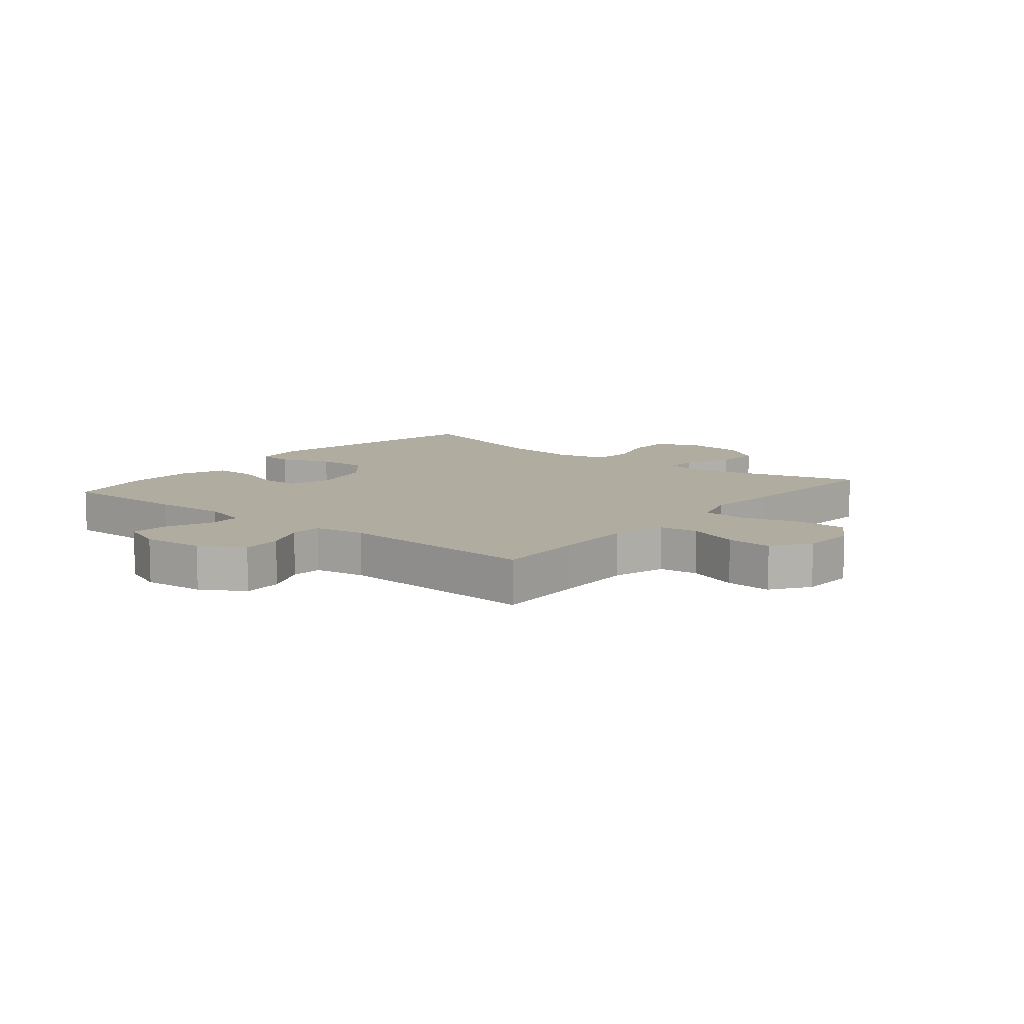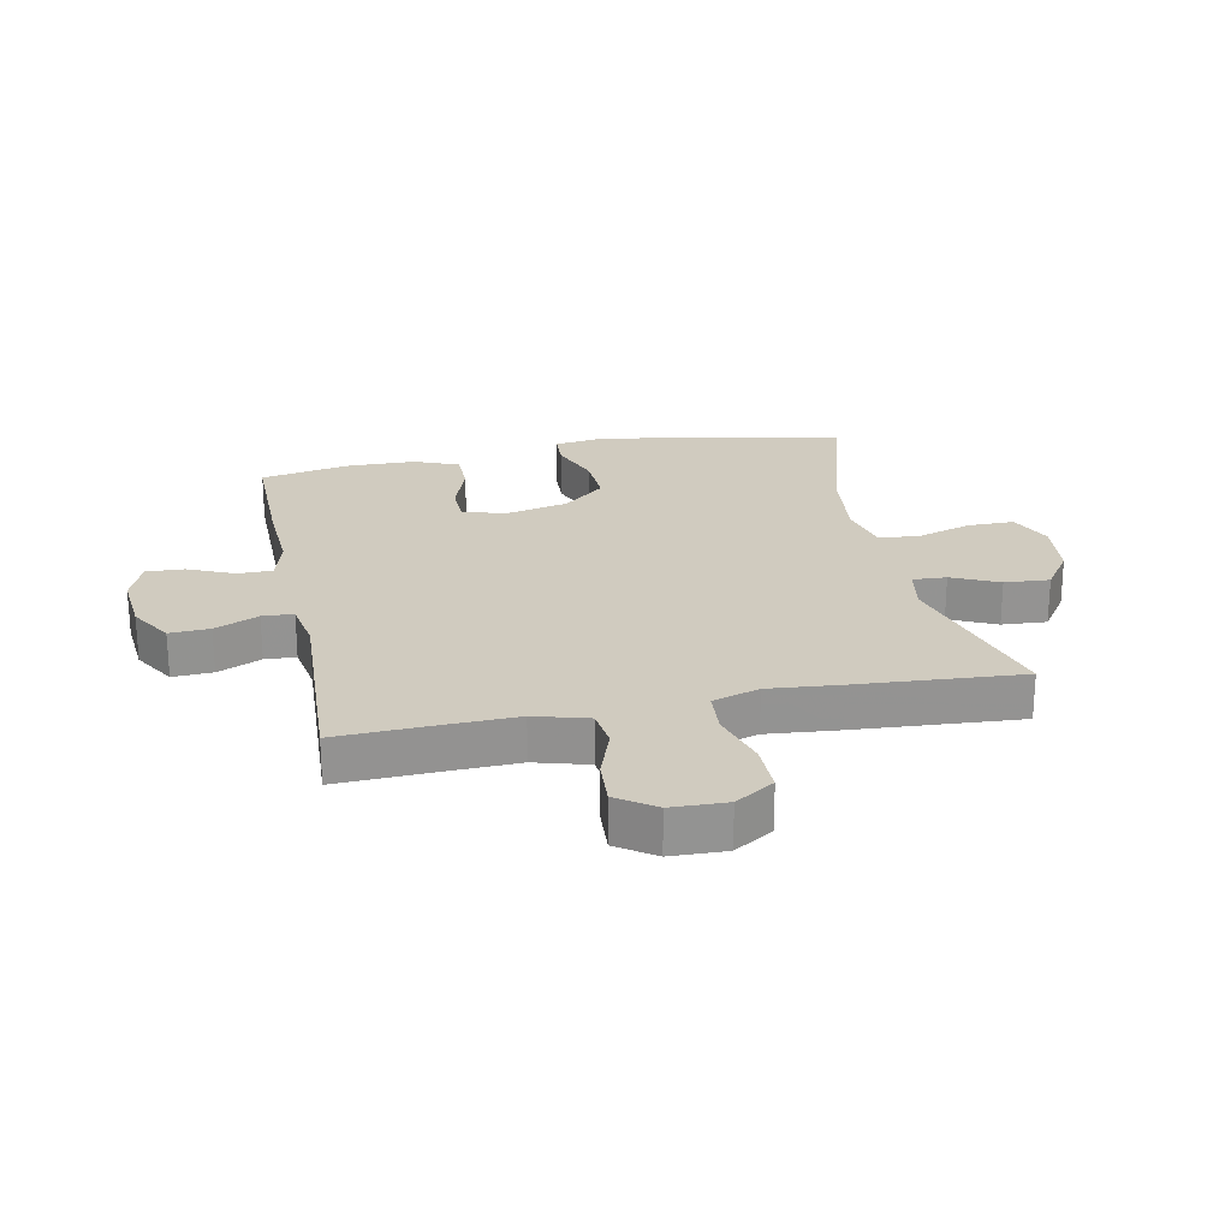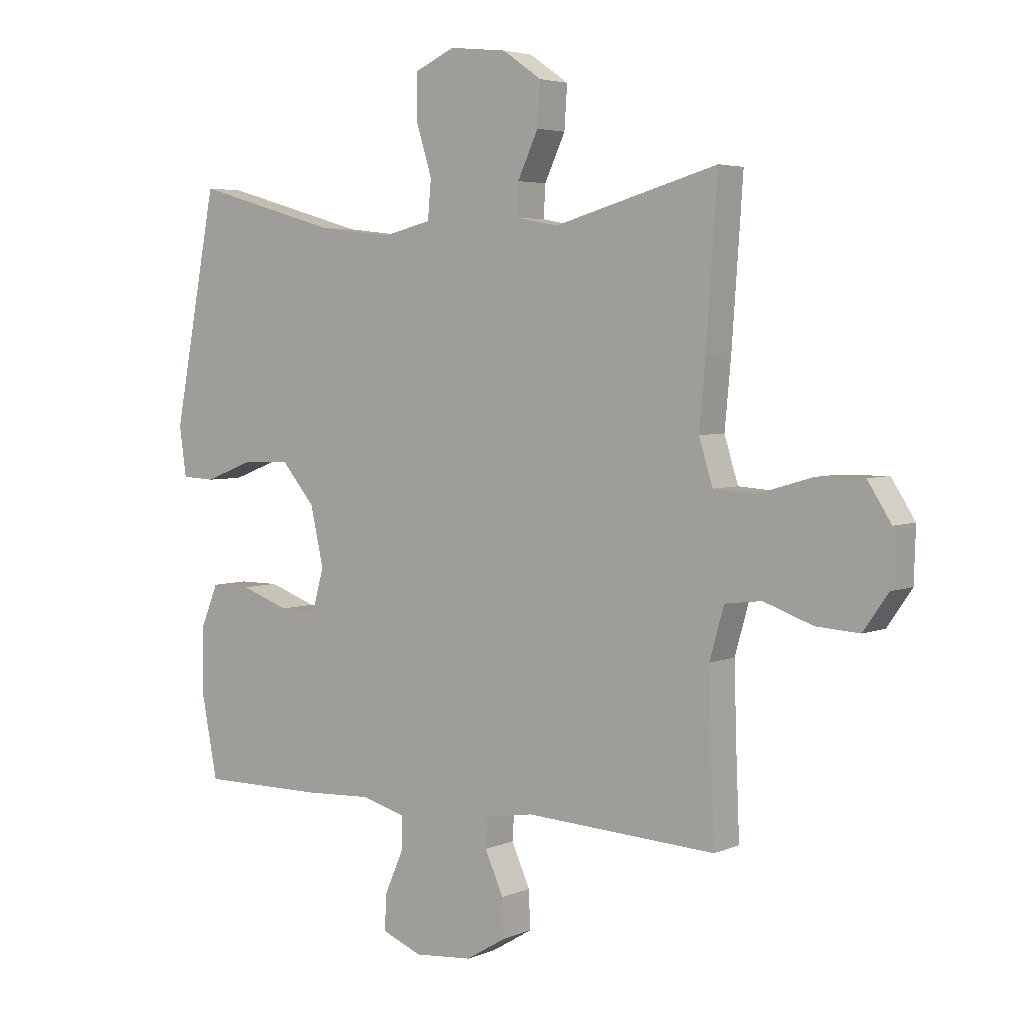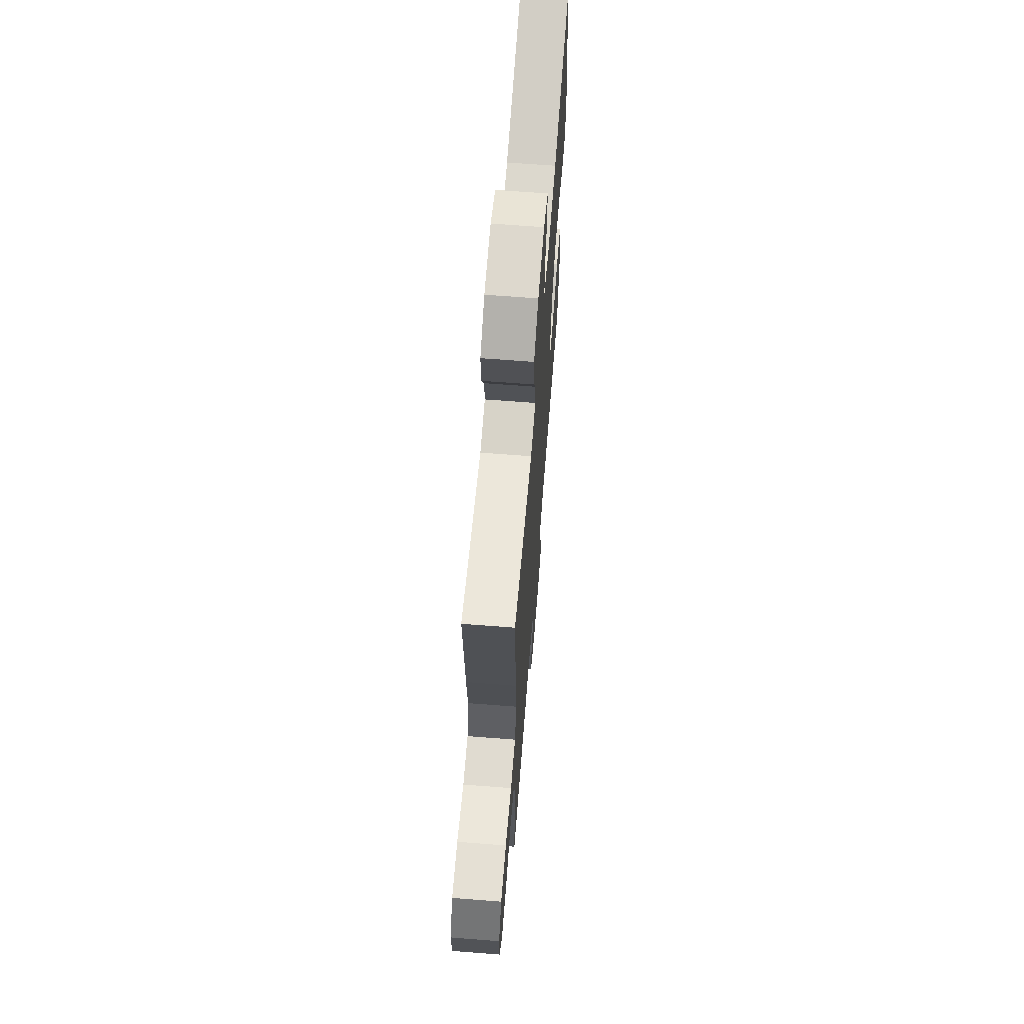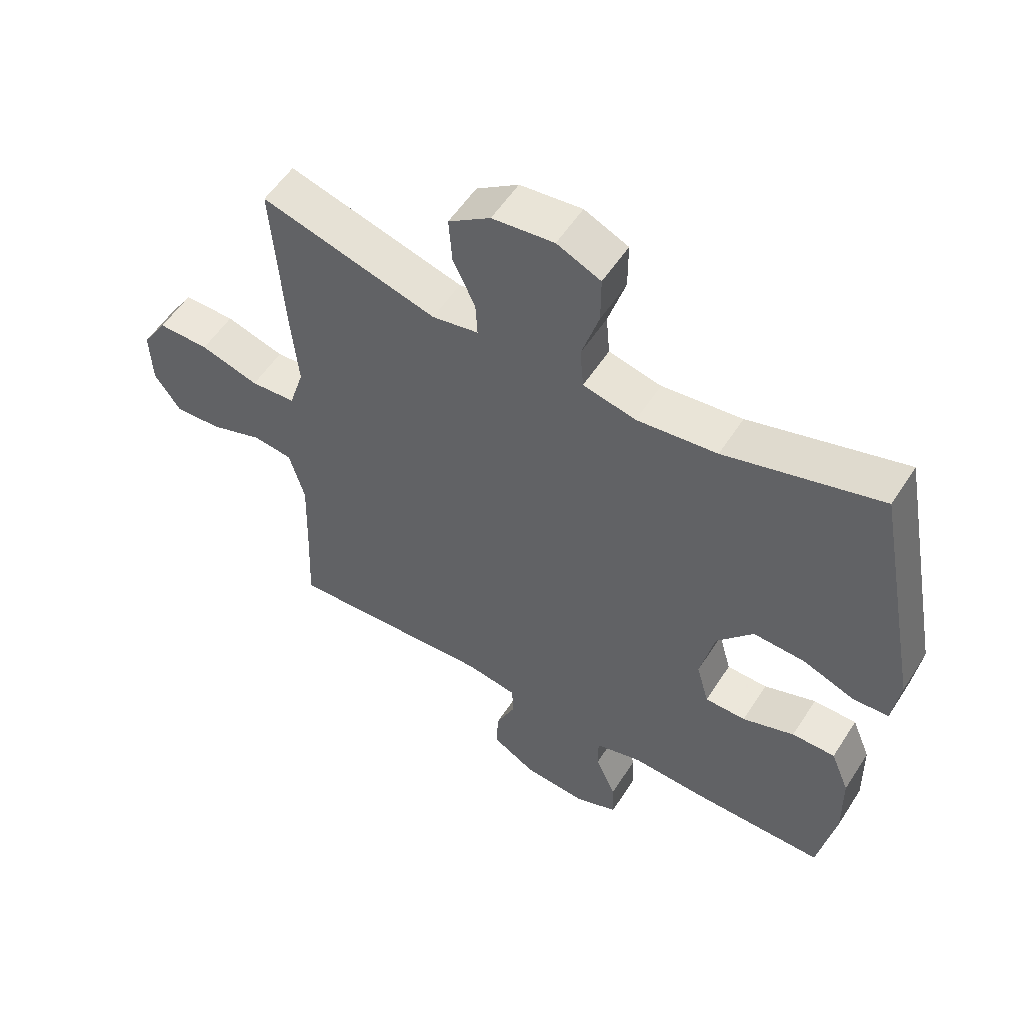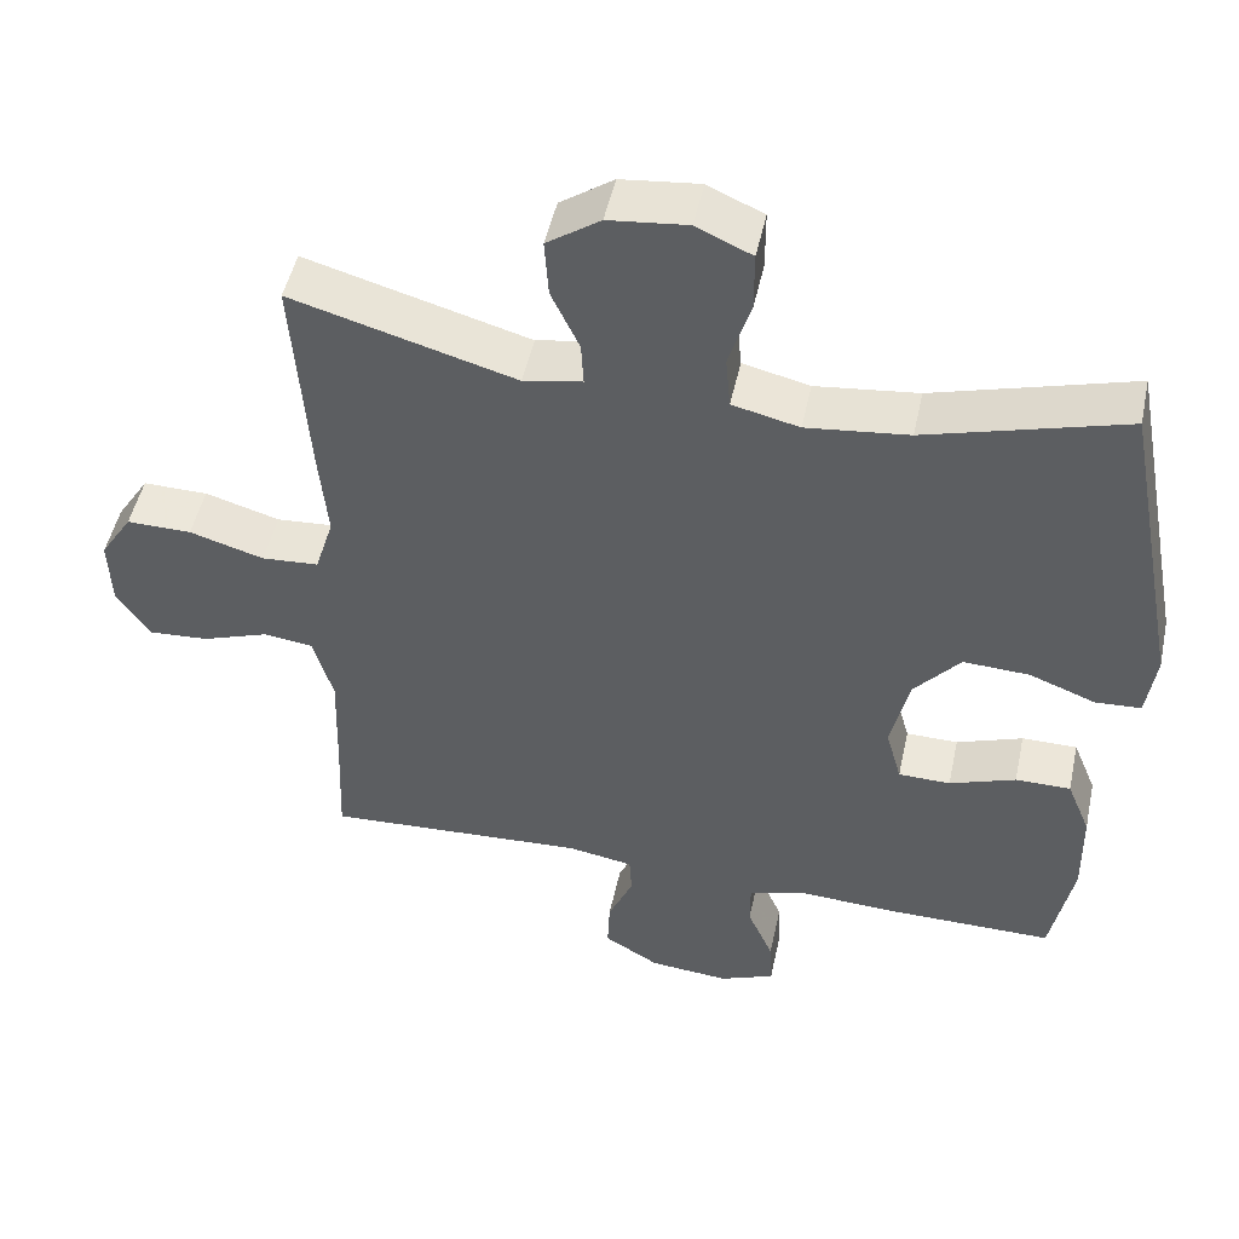
<metadata>
{"format":"obj","ext":"obj","renderer":"f3d","projection":"perspective","resolution":1024,"background":"white","views":[{"elev":9.9,"azim":-140.7,"up":"+Y"},{"elev":23.7,"azim":-101.6,"up":"+Y"},{"elev":4.2,"azim":-143.2,"up":"+Z"},{"elev":65.9,"azim":-85.5,"up":"+Z"},{"elev":54.9,"azim":32.2,"up":"+Z"},{"elev":49.0,"azim":12.1,"up":"+Z"}]}
</metadata>
<code>
v -0.5 0.07 -0.5
v -0.494 0.07 -0.353
v -0.49 0.07 -0.22
v -0.515 0.07 -0.132
v -0.579 0.07 -0.124
v -0.664 0.07 -0.154
v -0.74 0.07 -0.159
v -0.783 0.07 -0.097
v -0.786 0.07 -0.006
v -0.745 0.07 0.058
v -0.662 0.07 0.057
v -0.567 0.07 0.029
v -0.494 0.07 0.034
v -0.47 0.07 0.111
v -0.481 0.07 0.229
v -0.5 0.07 0.5
v -0.215 0.07 0.42
v -0.14 0.07 0.434
v -0.143 0.07 0.489
v -0.179 0.07 0.566
v -0.184 0.07 0.64
v -0.116 0.07 0.687
v -0.016 0.07 0.698
v 0.055 0.07 0.666
v 0.055 0.07 0.59
v 0.027 0.07 0.5
v 0.033 0.07 0.433
v 0.118 0.07 0.413
v 0.248 0.07 0.428
v 0.5 0.07 0.5
v 0.576 0.07 0.1
v 0.564 0.07 0.014
v 0.506 0.07 0.011
v 0.422 0.07 0.043
v 0.338 0.07 0.047
v 0.279 0.07 -0.022
v 0.256 0.07 -0.124
v 0.276 0.07 -0.196
v 0.342 0.07 -0.197
v 0.426 0.07 -0.167
v 0.496 0.07 -0.167
v 0.526 0.07 -0.24
v 0.528 0.07 -0.355
v 0.5 0.07 -0.5
v 0.286 0.07 -0.499
v 0.166 0.07 -0.493
v 0.09 0.07 -0.514
v 0.09 0.07 -0.571
v 0.123 0.07 -0.646
v 0.126 0.07 -0.708
v 0.056 0.07 -0.736
v -0.045 0.07 -0.727
v -0.115 0.07 -0.685
v -0.112 0.07 -0.619
v -0.08 0.07 -0.547
v -0.083 0.07 -0.496
v -0.167 0.07 -0.482
v -0.5 0 -0.5
v -0.494 0 -0.353
v -0.49 0 -0.22
v -0.515 0 -0.132
v -0.579 0 -0.124
v -0.664 0 -0.154
v -0.74 0 -0.159
v -0.783 0 -0.097
v -0.786 0 -0.006
v -0.745 0 0.058
v -0.662 0 0.057
v -0.567 0 0.029
v -0.494 0 0.034
v -0.47 0 0.111
v -0.481 0 0.229
v -0.5 0 0.5
v -0.215 0 0.42
v -0.14 0 0.434
v -0.143 0 0.489
v -0.179 0 0.566
v -0.184 0 0.64
v -0.116 0 0.687
v -0.016 0 0.698
v 0.055 0 0.666
v 0.055 0 0.59
v 0.027 0 0.5
v 0.033 0 0.433
v 0.118 0 0.413
v 0.248 0 0.428
v 0.5 0 0.5
v 0.576 0 0.1
v 0.564 0 0.014
v 0.506 0 0.011
v 0.422 0 0.043
v 0.338 0 0.047
v 0.279 0 -0.022
v 0.256 0 -0.124
v 0.276 0 -0.196
v 0.342 0 -0.197
v 0.426 0 -0.167
v 0.496 0 -0.167
v 0.526 0 -0.24
v 0.528 0 -0.355
v 0.5 0 -0.5
v 0.286 0 -0.499
v 0.166 0 -0.493
v 0.09 0 -0.514
v 0.09 0 -0.571
v 0.123 0 -0.646
v 0.126 0 -0.708
v 0.056 0 -0.736
v -0.045 0 -0.727
v -0.115 0 -0.685
v -0.112 0 -0.619
v -0.08 0 -0.547
v -0.083 0 -0.496
v -0.167 0 -0.482
f 52 53 54 55
f 52 55 56
f 51 52 56
f 48 49 50 51
f 47 48 51 56
f 46 47 56 57
f 44 45 46
f 43 44 46 57
f 39 40 41 42
f 38 39 42 43
f 31 32 33 34
f 29 30 31 34
f 28 29 34 35
f 27 28 35 36
f 23 24 25 26
f 23 26 27
f 22 23 27
f 19 20 21 22
f 18 19 22 27
f 17 18 27 36
f 14 15 16 17
f 13 14 17 36
f 9 10 11 12
f 5 6 7 8
f 4 5 8 9
f 43 57 1 2
f 38 43 2 3
f 37 38 3 4
f 12 13 36 37
f 4 9 12 37
f 112 111 110 109
f 113 112 109
f 113 109 108
f 108 107 106 105
f 113 108 105 104
f 114 113 104 103
f 103 102 101
f 114 103 101 100
f 99 98 97 96
f 100 99 96 95
f 91 90 89 88
f 91 88 87 86
f 92 91 86 85
f 93 92 85 84
f 83 82 81 80
f 84 83 80
f 84 80 79
f 79 78 77 76
f 84 79 76 75
f 93 84 75 74
f 74 73 72 71
f 93 74 71 70
f 69 68 67 66
f 65 64 63 62
f 66 65 62 61
f 59 58 114 100
f 60 59 100 95
f 61 60 95 94
f 94 93 70 69
f 94 69 66 61
f 1 58 59 2
f 2 59 60 3
f 3 60 61 4
f 4 61 62 5
f 5 62 63 6
f 6 63 64 7
f 7 64 65 8
f 8 65 66 9
f 9 66 67 10
f 10 67 68 11
f 11 68 69 12
f 12 69 70 13
f 13 70 71 14
f 14 71 72 15
f 15 72 73 16
f 16 73 74 17
f 17 74 75 18
f 18 75 76 19
f 19 76 77 20
f 20 77 78 21
f 21 78 79 22
f 22 79 80 23
f 23 80 81 24
f 24 81 82 25
f 25 82 83 26
f 26 83 84 27
f 27 84 85 28
f 28 85 86 29
f 29 86 87 30
f 30 87 88 31
f 31 88 89 32
f 32 89 90 33
f 33 90 91 34
f 34 91 92 35
f 35 92 93 36
f 36 93 94 37
f 37 94 95 38
f 38 95 96 39
f 39 96 97 40
f 40 97 98 41
f 41 98 99 42
f 42 99 100 43
f 43 100 101 44
f 44 101 102 45
f 45 102 103 46
f 46 103 104 47
f 47 104 105 48
f 48 105 106 49
f 49 106 107 50
f 50 107 108 51
f 51 108 109 52
f 52 109 110 53
f 53 110 111 54
f 54 111 112 55
f 55 112 113 56
f 56 113 114 57
f 57 114 58 1

</code>
